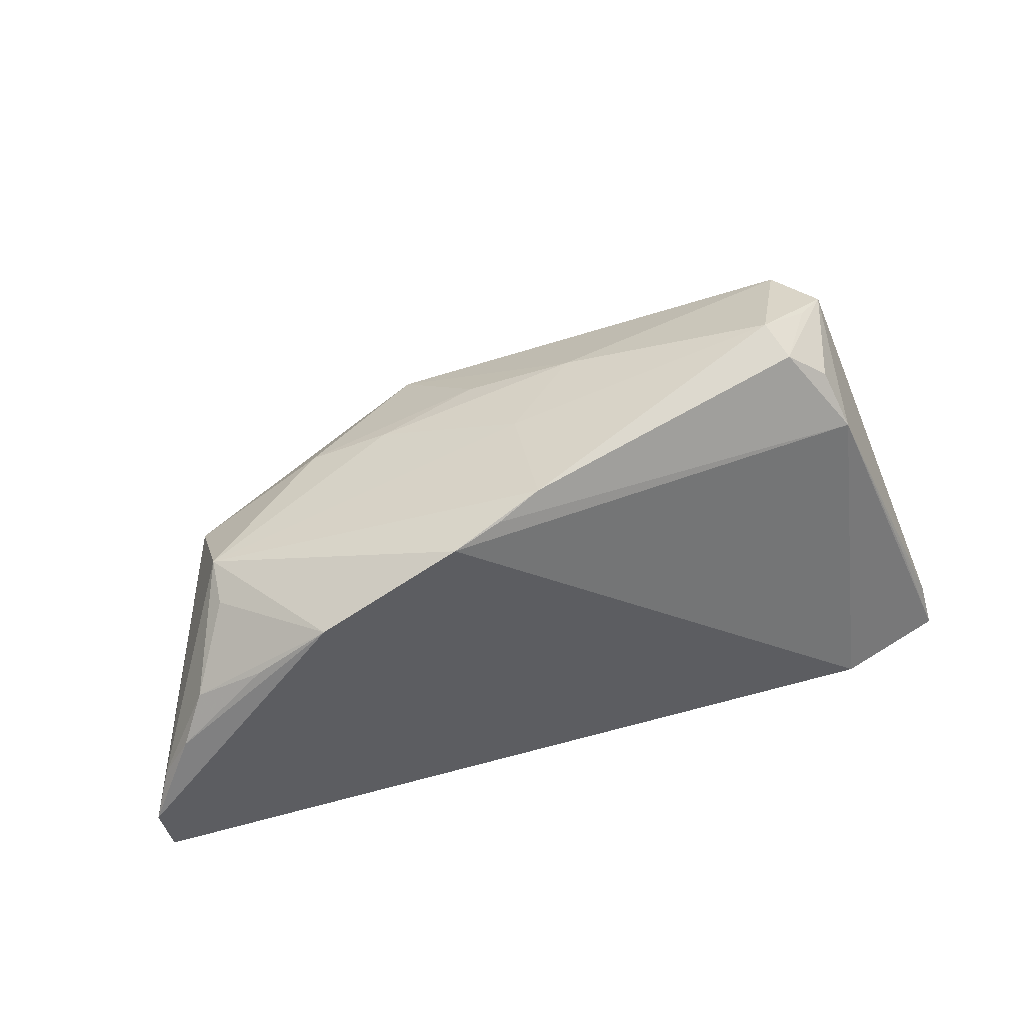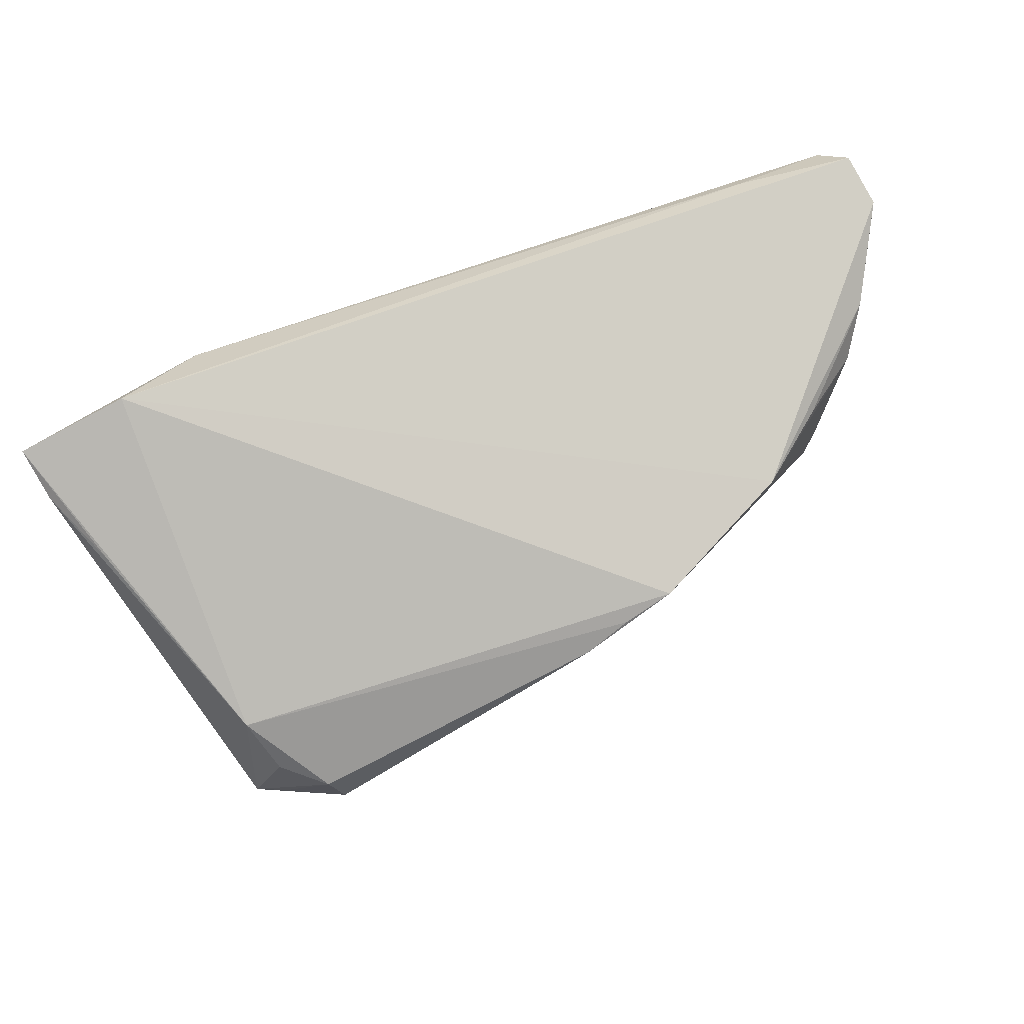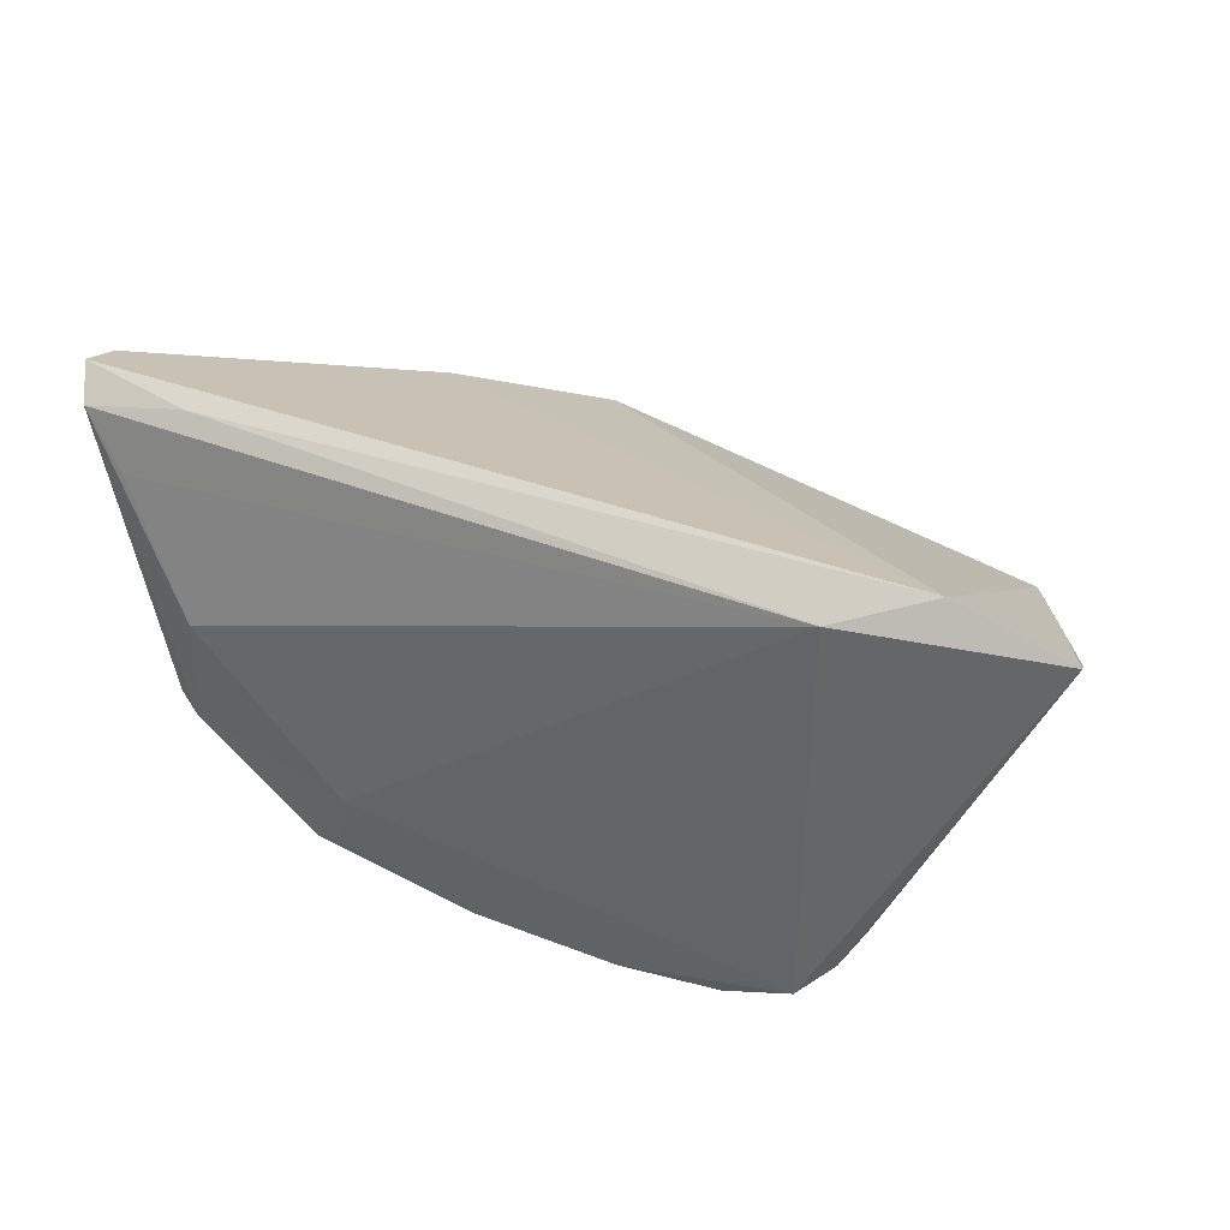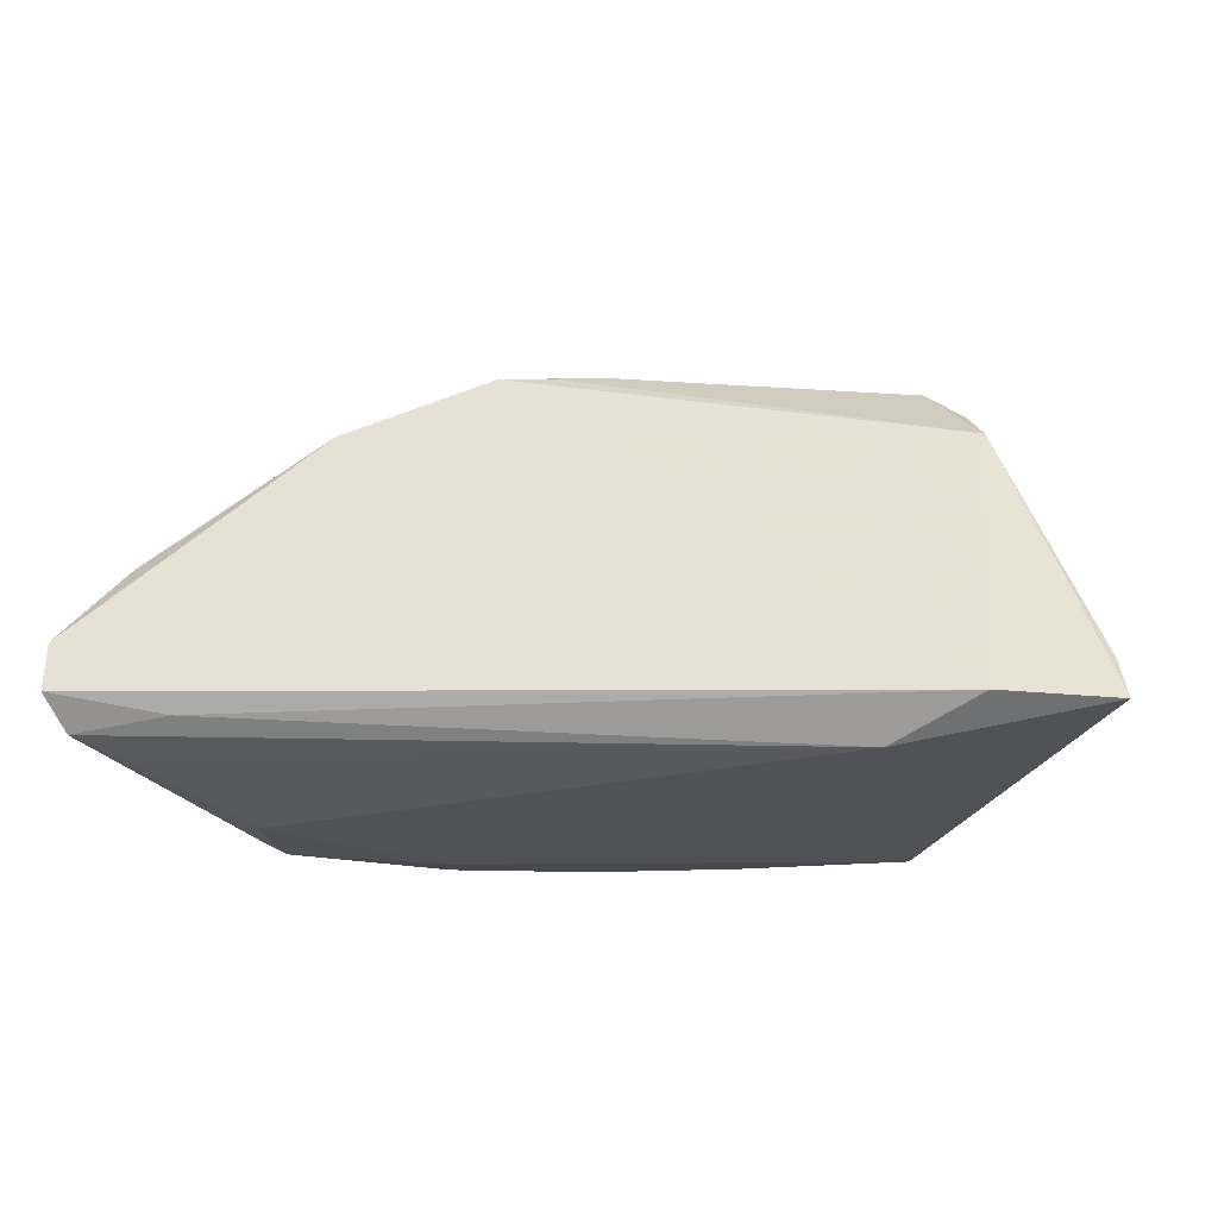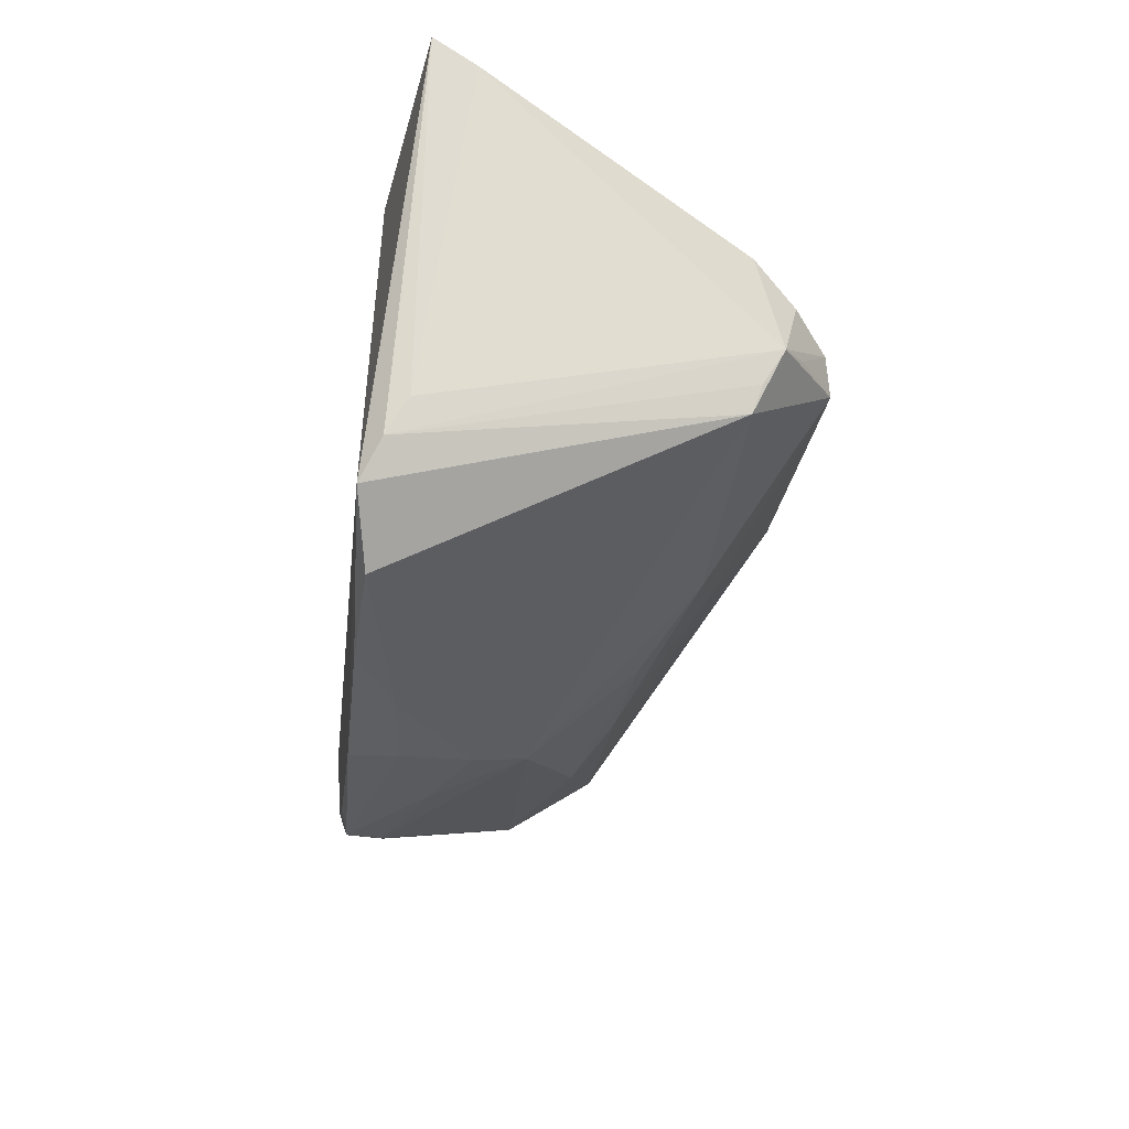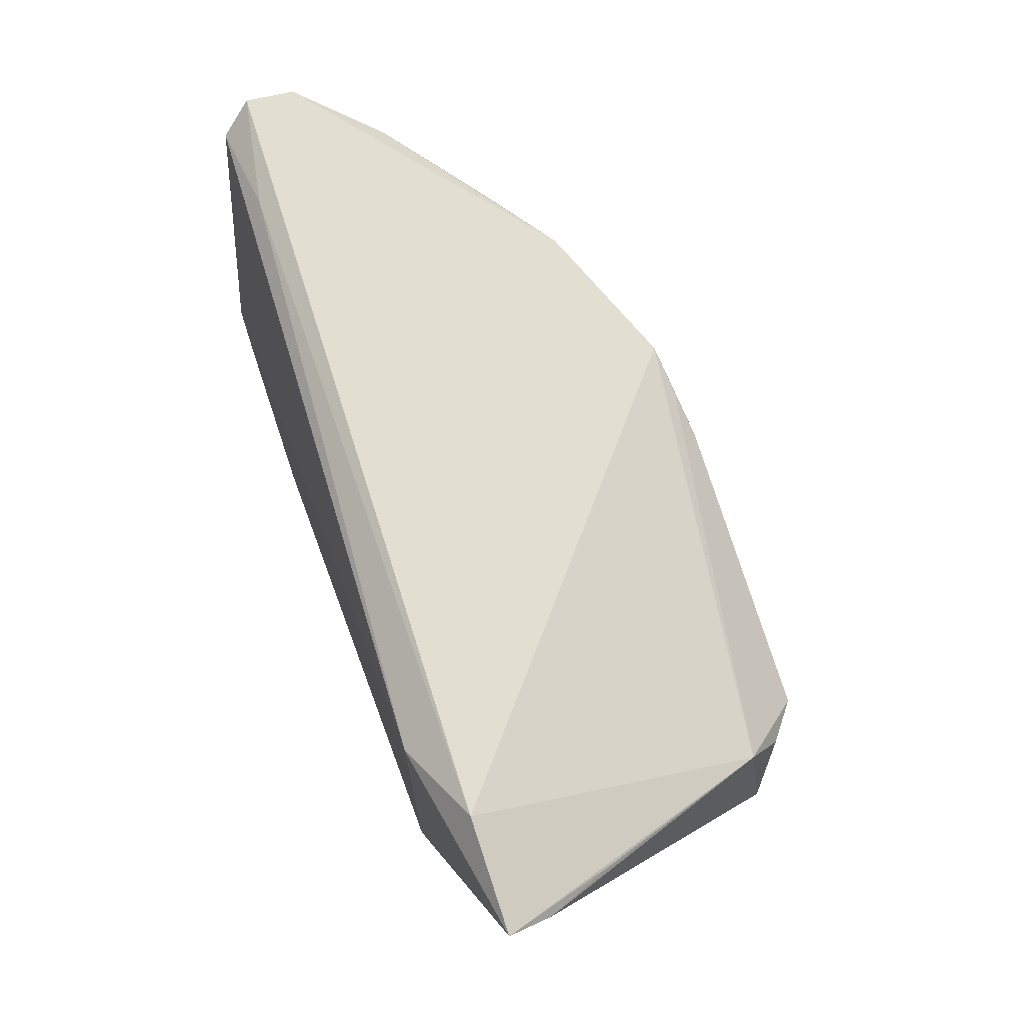
<metadata>
{"format":"obj","ext":"obj","renderer":"f3d","projection":"perspective","resolution":1024,"background":"white","views":[{"elev":68.4,"azim":164.5,"up":"+Z"},{"elev":63.6,"azim":-24.7,"up":"+Y"},{"elev":35.7,"azim":-156.3,"up":"+Y"},{"elev":-20.0,"azim":-169.7,"up":"+Z"},{"elev":-45.6,"azim":-96.9,"up":"+Y"},{"elev":69.1,"azim":-110.8,"up":"+Y"}]}
</metadata>
<code>
v 0.05556 0.01956 0.00717
v 0.009736 -0.03106 -0.01925
v 0.02776 -0.02535 -0.01952
v 0.03306 0.01482 0.02469
v 0.04295 0.01575 0.01775
v -0.05257 0.01623 -0.001003
v -0.0369 -0.003681 0.03287
v 0.007355 0.009064 0.03293
v -0.009095 -0.03223 -0.01936
v 0.04675 0.02691 -0.01347
v 0.04666 -0.01131 0.00403
v 0.05183 0.01468 0.01184
v -0.0431 0.02832 -0.01609
v 0.06258 0.02587 -0.00356
v 0.04485 0.001803 -0.02013
v -0.02213 -0.03169 -0.01881
v 0.03111 -0.02663 -0.01869
v -0.05746 0.02407 -0.01657
v 0.009324 -0.03102 -0.01302
v -0.0003344 -0.03131 -0.01406
v 0.05956 0.02105 0.001378
v 0.01183 -0.0277 0.002873
v 0.01094 -0.02928 -0.003765
v 0.04564 -0.002603 0.01528
v 0.03231 -0.0257 -0.01413
v 0.02567 -0.01806 -0.02062
v 0.04858 -0.01223 -0.01216
v -0.04578 -0.01429 0.02563
v 0.05974 0.02494 -0.01447
v 0.046 0.003741 0.01586
v 0.01988 -0.02831 -0.008683
v -0.04411 0.004405 0.02348
v 0.06185 0.02832 -0.01023
v 0.04117 -0.01886 -0.01373
v -0.04131 -0.02071 0.02222
v 0.0006698 -0.007369 0.02523
v 0.05429 0.01798 -0.01628
v 0.04554 -0.01167 -0.01997
v 0.004287 -0.01827 0.01613
v 0.04831 -0.009696 -0.01862
v 0.03648 -0.01289 -0.02029
v -0.04206 -0.01154 0.0285
v -0.009329 -0.01581 0.0222
v -0.03546 -0.02311 -0.01813
v 0.001336 0.006406 0.03377
v -0.05652 0.0202 -0.01078
v -0.03514 -0.008941 0.0334
v 0.01792 -0.0151 0.01513
v -0.04338 -0.01789 0.02322
v 0.01391 0.01122 0.0324
v 0.04871 -0.0111 -0.01467
v -0.04206 -0.001783 0.02849
v -0.038 -0.01909 -0.01556
v 0.0284 -0.01619 0.01063
v -0.03136 -0.02689 -0.02062
v -0.03171 0.0244 -0.02062
v 0.06232 0.02484 -0.007038
f 50 13 32
f 18 13 56
f 18 32 13
f 55 18 56
f 16 22 35
f 35 55 16
f 4 50 24
f 4 13 50
f 14 4 1
f 33 13 14
f 13 4 14
f 46 32 6
f 6 18 46
f 32 18 6
f 9 55 2
f 16 55 9
f 2 19 9
f 29 38 15
f 24 48 54
f 47 35 43
f 43 35 22
f 36 48 24
f 36 43 48
f 47 43 36
f 46 18 53
f 24 54 11
f 11 54 22
f 25 11 22
f 34 11 25
f 50 32 8
f 32 7 8
f 33 14 57
f 57 29 33
f 21 14 1
f 21 12 24
f 1 12 21
f 24 11 21
f 21 11 14
f 23 22 16
f 38 29 40
f 40 57 51
f 29 57 40
f 2 55 26
f 26 55 56
f 56 15 26
f 37 15 56
f 56 29 37
f 37 29 15
f 33 29 10
f 10 29 56
f 10 13 33
f 56 13 10
f 39 43 22
f 48 43 39
f 22 54 39
f 39 54 48
f 28 32 46
f 28 35 47
f 46 53 28
f 55 35 44
f 18 55 44
f 44 53 18
f 44 28 53
f 27 34 51
f 27 11 34
f 14 11 27
f 51 57 27
f 27 57 14
f 2 26 3
f 3 26 38
f 34 25 17
f 38 40 17
f 17 3 38
f 51 34 17
f 17 40 51
f 2 3 17
f 17 19 2
f 45 7 47
f 45 8 7
f 47 36 45
f 50 8 45
f 45 36 24
f 24 50 45
f 30 4 24
f 24 12 30
f 30 12 4
f 1 4 5
f 5 12 1
f 4 12 5
f 20 9 19
f 19 23 20
f 16 9 20
f 20 23 16
f 31 23 19
f 19 17 31
f 31 17 25
f 31 25 22
f 22 23 31
f 15 38 41
f 41 26 15
f 38 26 41
f 52 7 32
f 32 28 52
f 52 28 7
f 47 7 42
f 42 28 47
f 7 28 42
f 35 28 49
f 49 44 35
f 28 44 49

</code>
